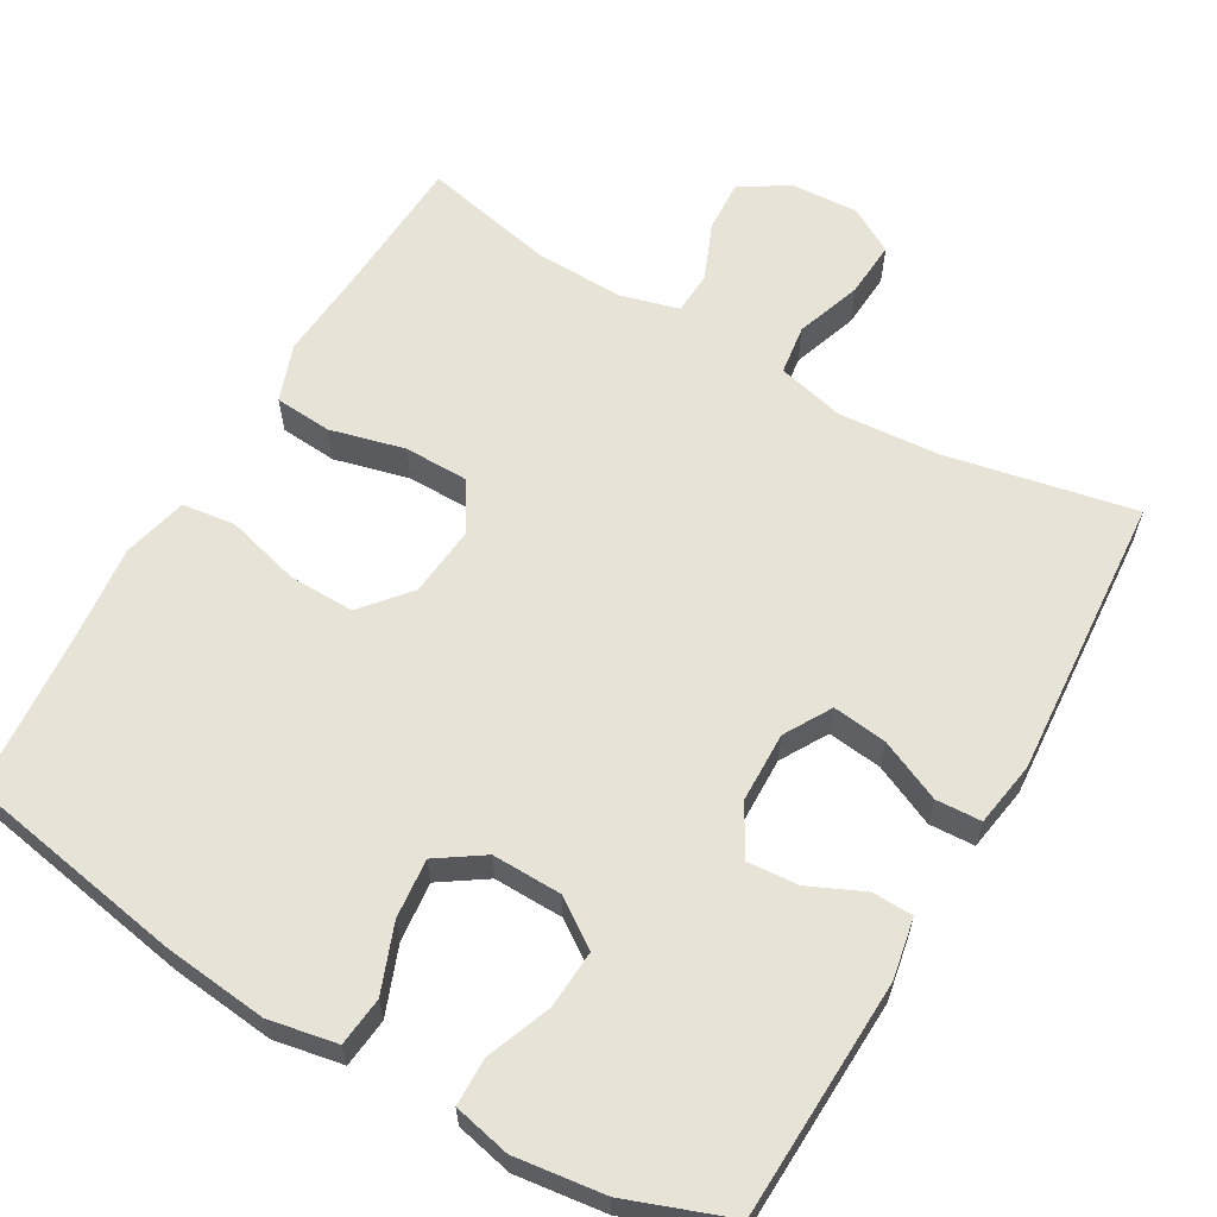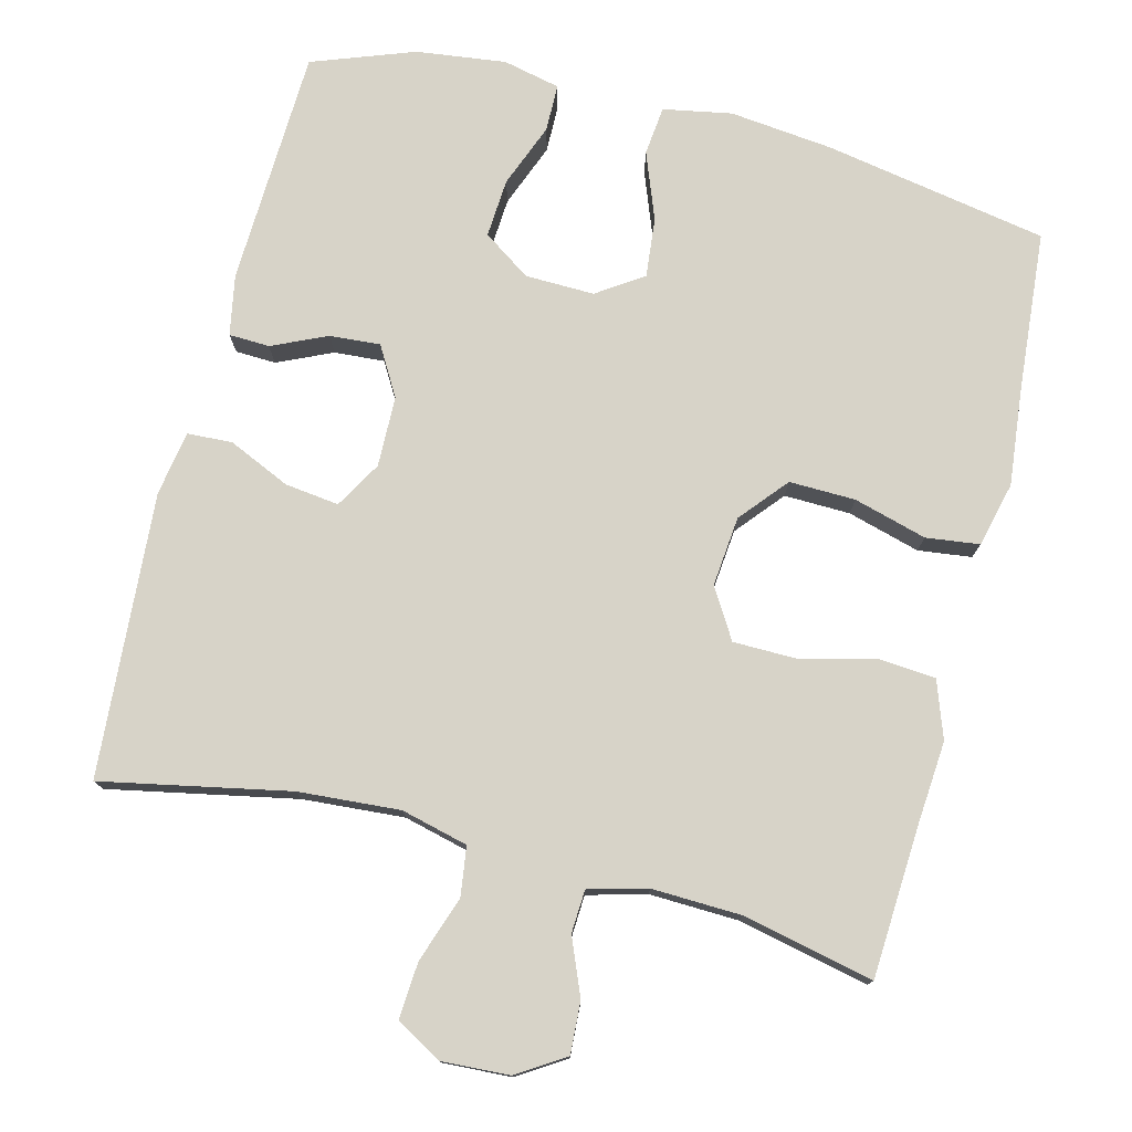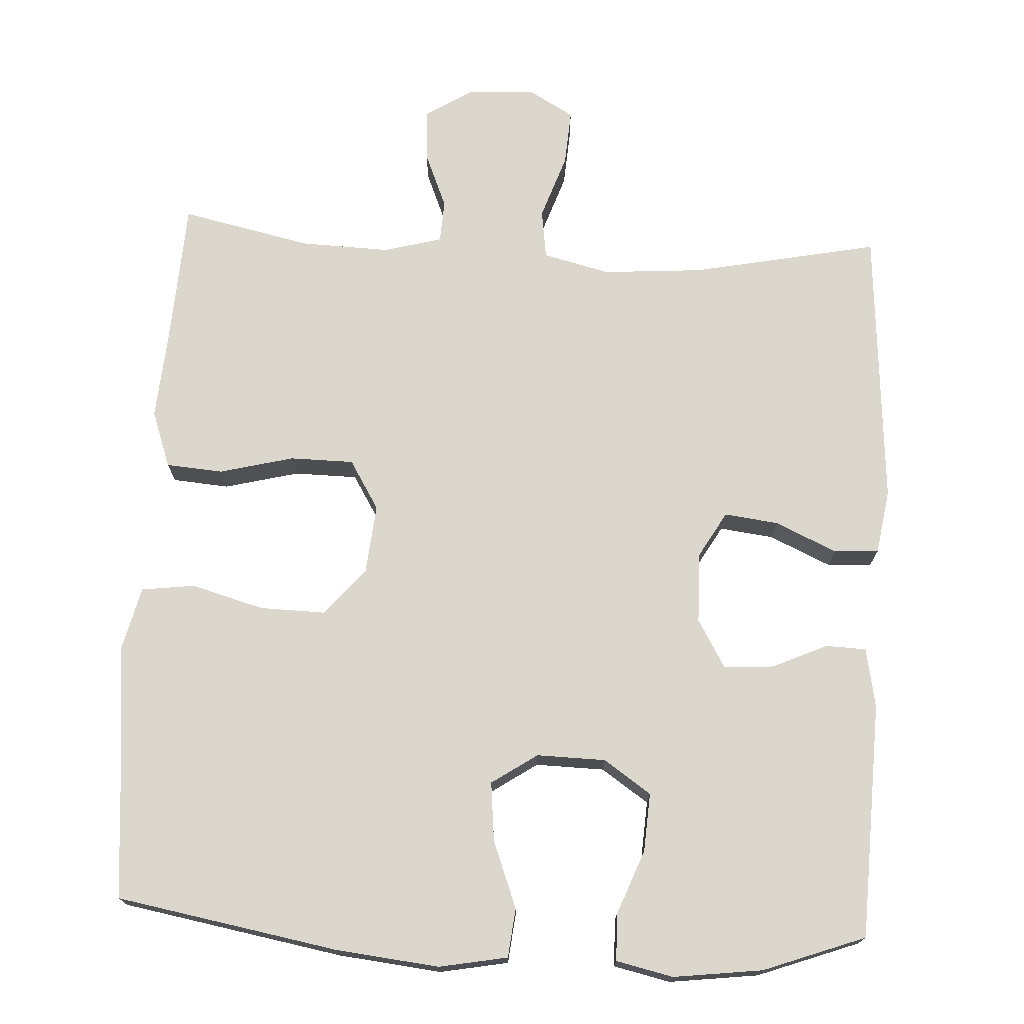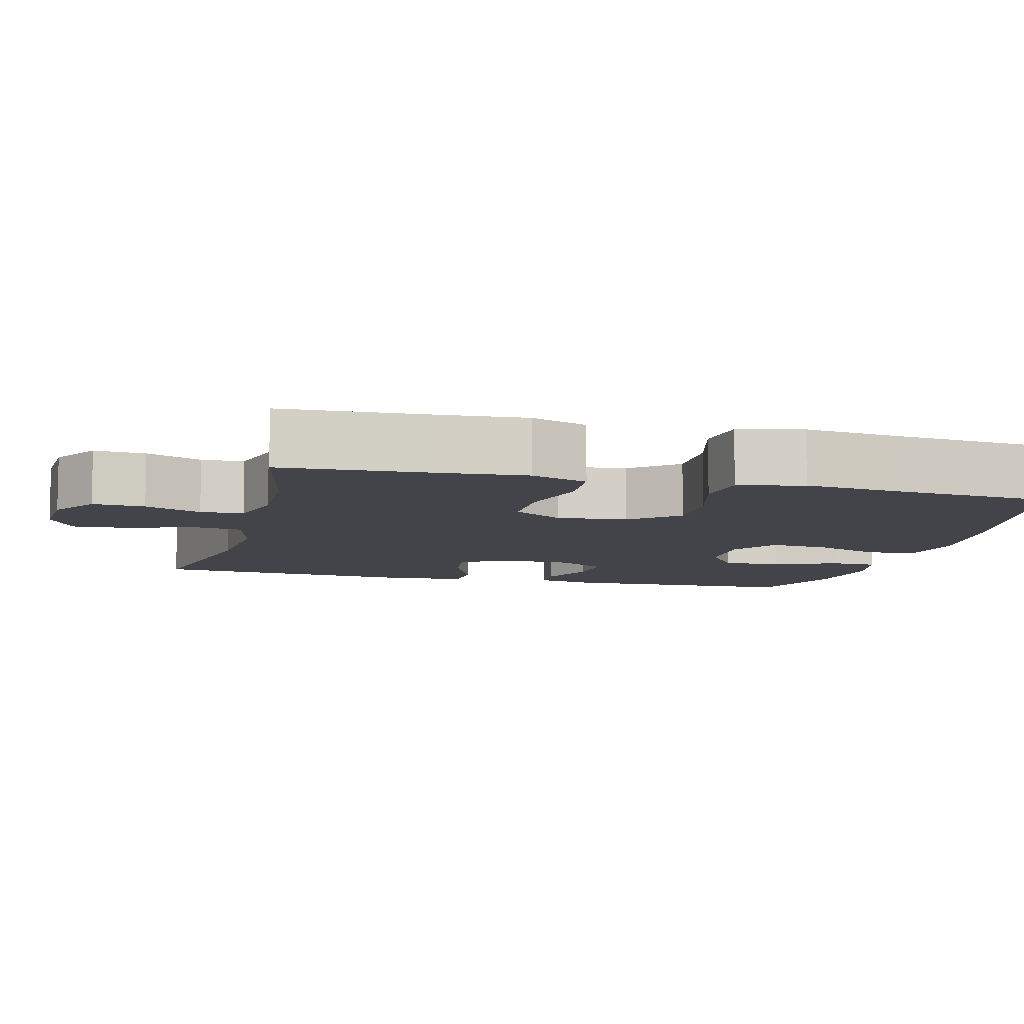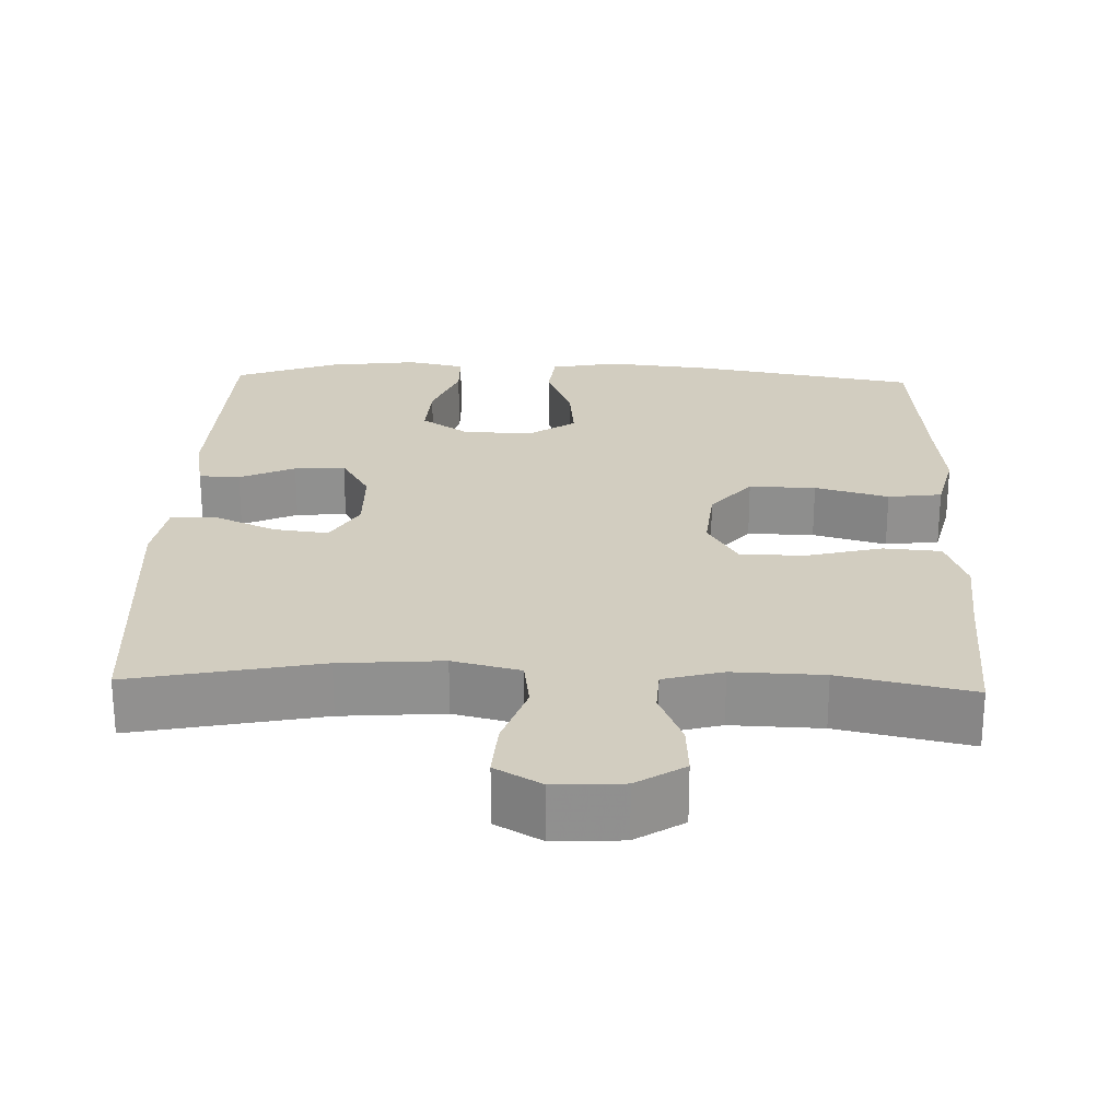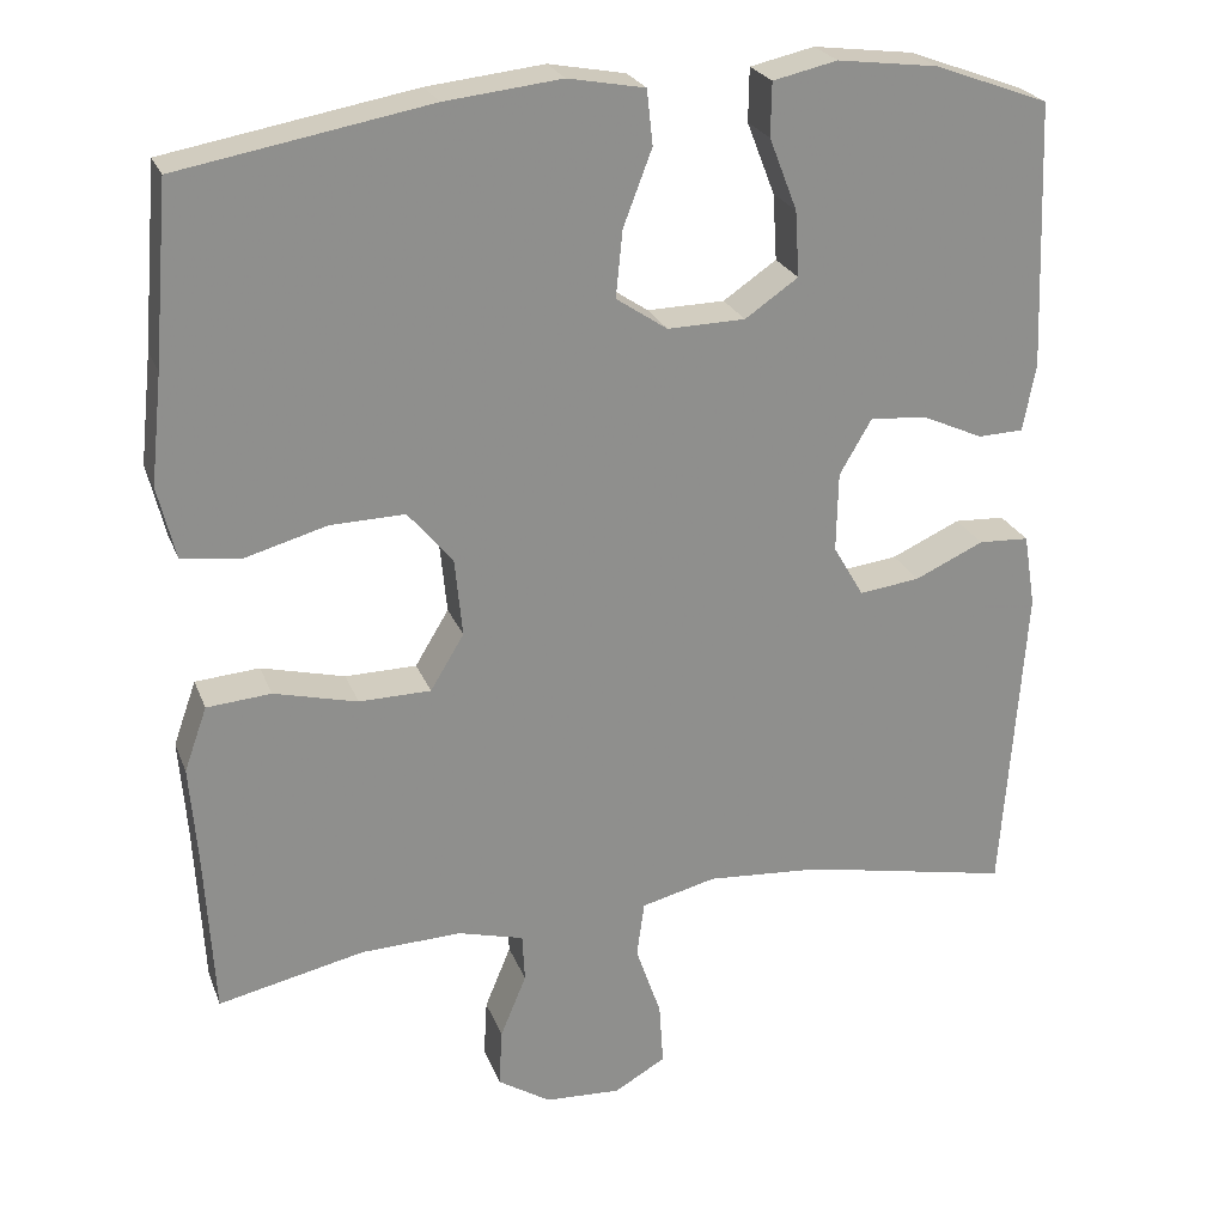
<metadata>
{"format":"obj","ext":"obj","renderer":"f3d","projection":"perspective","resolution":1024,"background":"white","views":[{"elev":61.7,"azim":30.0,"up":"+Y"},{"elev":76.8,"azim":-165.7,"up":"+Y"},{"elev":73.0,"azim":3.0,"up":"+Y"},{"elev":-8.5,"azim":-104.5,"up":"+Y"},{"elev":24.7,"azim":-178.2,"up":"+Y"},{"elev":24.4,"azim":-17.9,"up":"+Z"}]}
</metadata>
<code>
v -0.5 0.07 0.5
v -0.204 0.07 0.553
v -0.066 0.07 0.568
v 0.025 0.07 0.551
v 0.032 0.07 0.486
v -0.002 0.07 0.397
v -0.01 0.07 0.318
v 0.051 0.07 0.277
v 0.143 0.07 0.279
v 0.206 0.07 0.322
v 0.201 0.07 0.4
v 0.168 0.07 0.485
v 0.169 0.07 0.548
v 0.245 0.07 0.565
v 0.364 0.07 0.55
v 0.5 0.07 0.5
v 0.512 0.07 0.185
v 0.497 0.07 0.105
v 0.443 0.07 0.103
v 0.37 0.07 0.136
v 0.303 0.07 0.141
v 0.265 0.07 0.076
v 0.263 0.07 -0.018
v 0.299 0.07 -0.08
v 0.371 0.07 -0.071
v 0.453 0.07 -0.034
v 0.513 0.07 -0.037
v 0.527 0.07 -0.123
v 0.5 0.07 -0.5
v 0.251 0.07 -0.45
v 0.116 0.07 -0.44
v 0.027 0.07 -0.462
v 0.018 0.07 -0.528
v 0.048 0.07 -0.615
v 0.053 0.07 -0.69
v -0.008 0.07 -0.725
v -0.098 0.07 -0.72
v -0.161 0.07 -0.68
v -0.157 0.07 -0.611
v -0.126 0.07 -0.536
v -0.129 0.07 -0.479
v -0.207 0.07 -0.458
v -0.326 0.07 -0.462
v -0.5 0.07 -0.5
v -0.511 0.07 -0.303
v -0.52 0.07 -0.188
v -0.493 0.07 -0.112
v -0.417 0.07 -0.106
v -0.318 0.07 -0.131
v -0.233 0.07 -0.13
v -0.193 0.07 -0.064
v -0.202 0.07 0.029
v -0.255 0.07 0.092
v -0.343 0.07 0.09
v -0.44 0.07 0.063
v -0.511 0.07 0.072
v -0.532 0.07 0.158
v -0.518 0.07 0.288
v -0.5 0 0.5
v -0.204 0 0.553
v -0.066 0 0.568
v 0.025 0 0.551
v 0.032 0 0.486
v -0.002 0 0.397
v -0.01 0 0.318
v 0.051 0 0.277
v 0.143 0 0.279
v 0.206 0 0.322
v 0.201 0 0.4
v 0.168 0 0.485
v 0.169 0 0.548
v 0.245 0 0.565
v 0.364 0 0.55
v 0.5 0 0.5
v 0.512 0 0.185
v 0.497 0 0.105
v 0.443 0 0.103
v 0.37 0 0.136
v 0.303 0 0.141
v 0.265 0 0.076
v 0.263 0 -0.018
v 0.299 0 -0.08
v 0.371 0 -0.071
v 0.453 0 -0.034
v 0.513 0 -0.037
v 0.527 0 -0.123
v 0.5 0 -0.5
v 0.251 0 -0.45
v 0.116 0 -0.44
v 0.027 0 -0.462
v 0.018 0 -0.528
v 0.048 0 -0.615
v 0.053 0 -0.69
v -0.008 0 -0.725
v -0.098 0 -0.72
v -0.161 0 -0.68
v -0.157 0 -0.611
v -0.126 0 -0.536
v -0.129 0 -0.479
v -0.207 0 -0.458
v -0.326 0 -0.462
v -0.5 0 -0.5
v -0.511 0 -0.303
v -0.52 0 -0.188
v -0.493 0 -0.112
v -0.417 0 -0.106
v -0.318 0 -0.131
v -0.233 0 -0.13
v -0.193 0 -0.064
v -0.202 0 0.029
v -0.255 0 0.092
v -0.343 0 0.09
v -0.44 0 0.063
v -0.511 0 0.072
v -0.532 0 0.158
v -0.518 0 0.288
f 56 57 58
f 55 56 58
f 54 55 58
f 4 5 6
f 3 4 6
f 2 3 6
f 1 2 6
f 58 1 6
f 54 58 6
f 53 54 6
f 52 53 6 7
f 51 52 7 8
f 50 51 8 9
f 47 48 49
f 46 47 49
f 45 46 49
f 45 49 50
f 44 45 50
f 43 44 50
f 50 9 10
f 43 50 10
f 42 43 10
f 38 39 40
f 37 38 40
f 36 37 40
f 35 36 40
f 34 35 40
f 33 34 40
f 32 33 40 41
f 41 42 10
f 32 41 10
f 31 32 10
f 28 29 30
f 27 28 30
f 26 27 30
f 25 26 30
f 24 25 30 31
f 18 19 20
f 17 18 20
f 16 17 20
f 15 16 20
f 14 15 20
f 13 14 20
f 12 13 20
f 11 12 20
f 10 11 20 21
f 23 24 31
f 22 23 31 10
f 10 21 22
f 116 115 114
f 116 114 113
f 116 113 112
f 64 63 62
f 64 62 61
f 64 61 60
f 64 60 59
f 64 59 116
f 64 116 112
f 64 112 111
f 65 64 111 110
f 66 65 110 109
f 67 66 109 108
f 107 106 105
f 107 105 104
f 107 104 103
f 108 107 103
f 108 103 102
f 108 102 101
f 68 67 108
f 68 108 101
f 68 101 100
f 98 97 96
f 98 96 95
f 98 95 94
f 98 94 93
f 98 93 92
f 98 92 91
f 99 98 91 90
f 68 100 99
f 68 99 90
f 68 90 89
f 88 87 86
f 88 86 85
f 88 85 84
f 88 84 83
f 89 88 83 82
f 78 77 76
f 78 76 75
f 78 75 74
f 78 74 73
f 78 73 72
f 78 72 71
f 78 71 70
f 78 70 69
f 79 78 69 68
f 89 82 81
f 68 89 81 80
f 80 79 68
f 1 59 60 2
f 2 60 61 3
f 3 61 62 4
f 4 62 63 5
f 5 63 64 6
f 6 64 65 7
f 7 65 66 8
f 8 66 67 9
f 9 67 68 10
f 10 68 69 11
f 11 69 70 12
f 12 70 71 13
f 13 71 72 14
f 14 72 73 15
f 15 73 74 16
f 16 74 75 17
f 17 75 76 18
f 18 76 77 19
f 19 77 78 20
f 20 78 79 21
f 21 79 80 22
f 22 80 81 23
f 23 81 82 24
f 24 82 83 25
f 25 83 84 26
f 26 84 85 27
f 27 85 86 28
f 28 86 87 29
f 29 87 88 30
f 30 88 89 31
f 31 89 90 32
f 32 90 91 33
f 33 91 92 34
f 34 92 93 35
f 35 93 94 36
f 36 94 95 37
f 37 95 96 38
f 38 96 97 39
f 39 97 98 40
f 40 98 99 41
f 41 99 100 42
f 42 100 101 43
f 43 101 102 44
f 44 102 103 45
f 45 103 104 46
f 46 104 105 47
f 47 105 106 48
f 48 106 107 49
f 49 107 108 50
f 50 108 109 51
f 51 109 110 52
f 52 110 111 53
f 53 111 112 54
f 54 112 113 55
f 55 113 114 56
f 56 114 115 57
f 57 115 116 58
f 58 116 59 1

</code>
